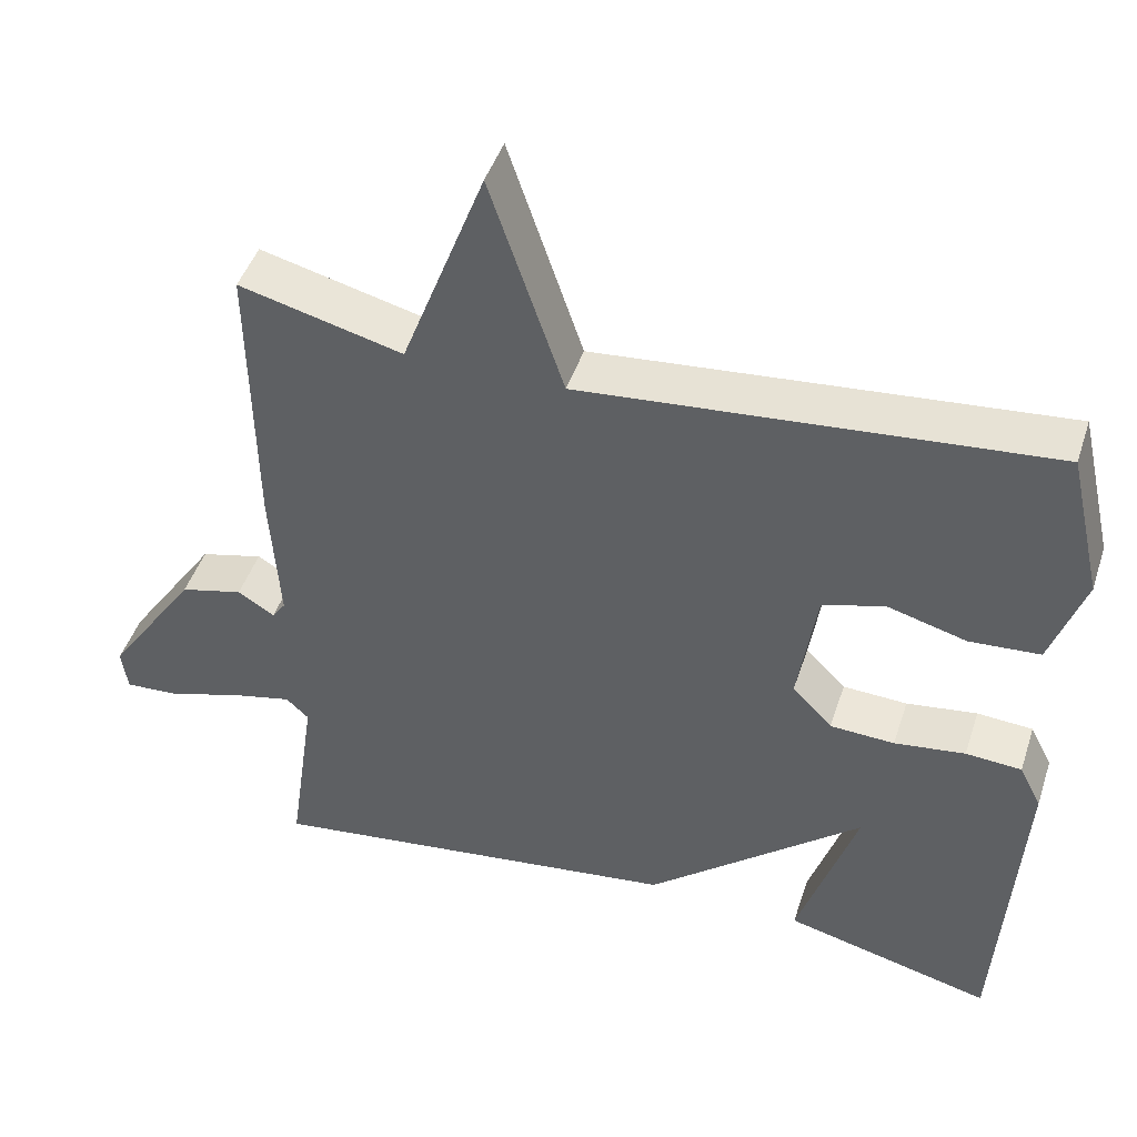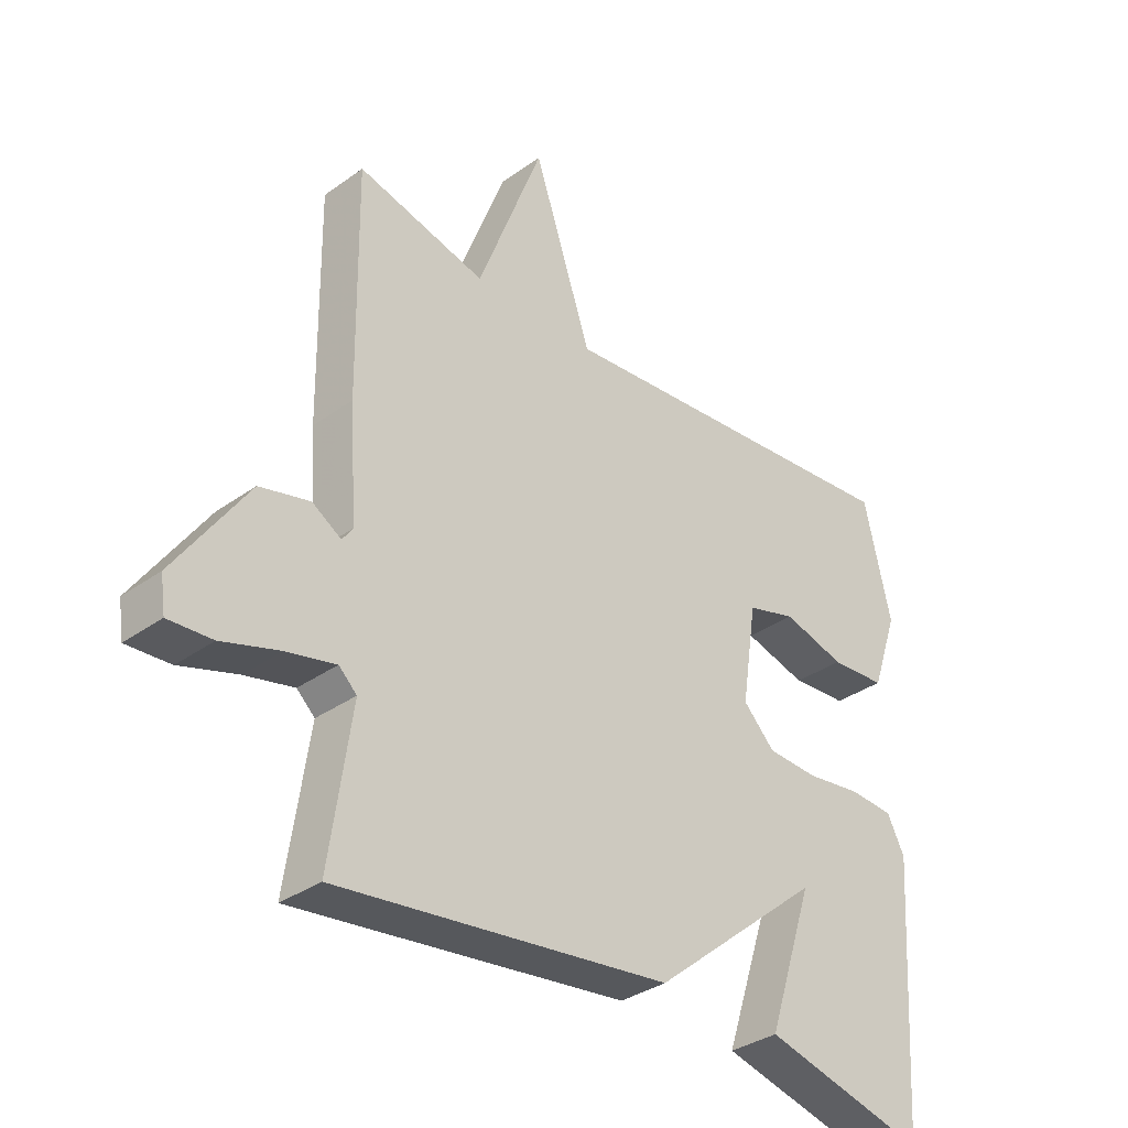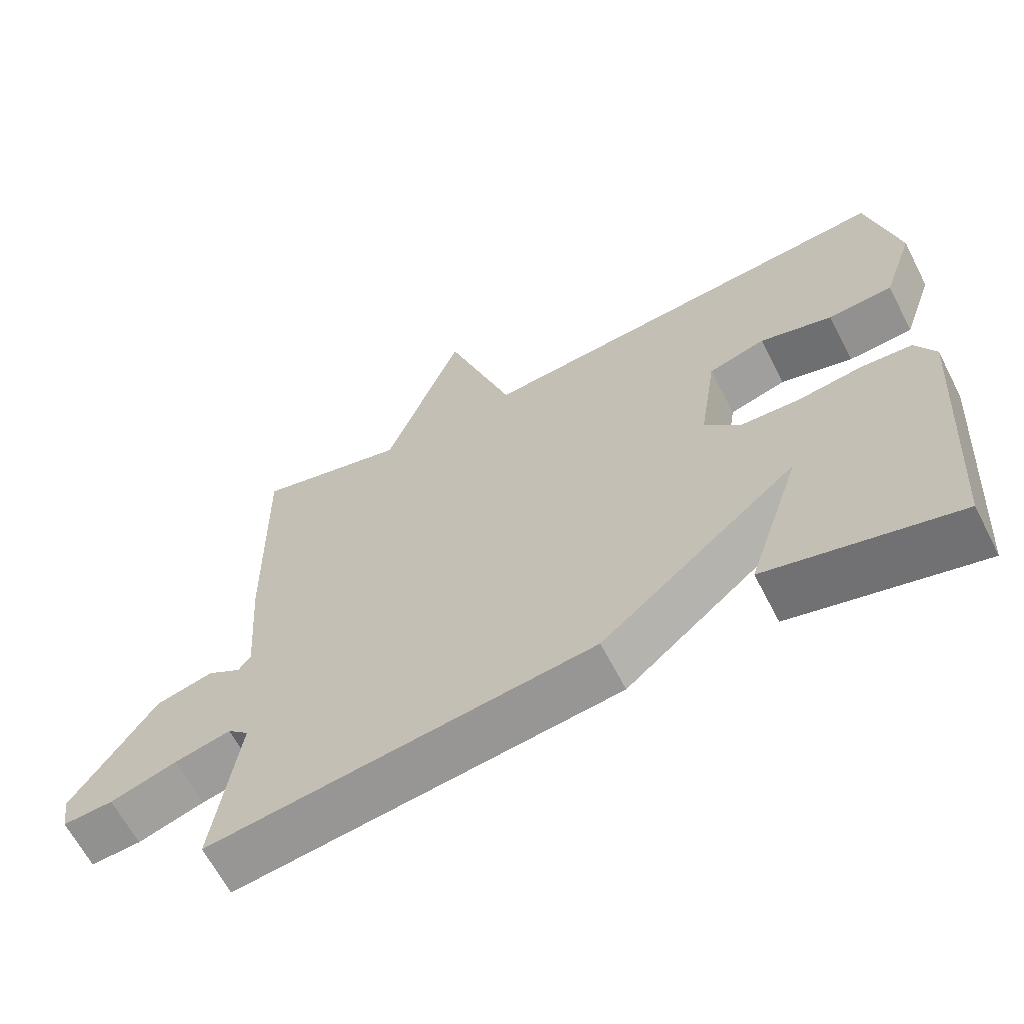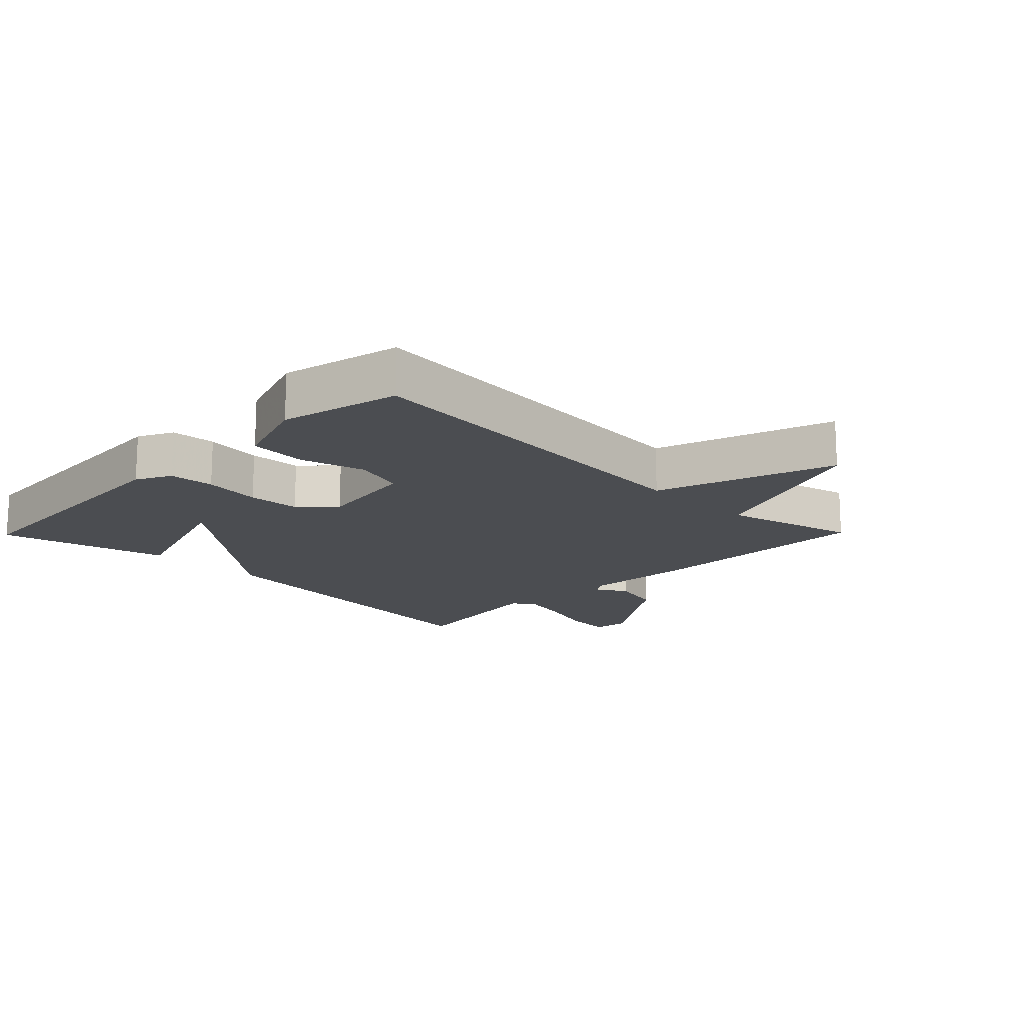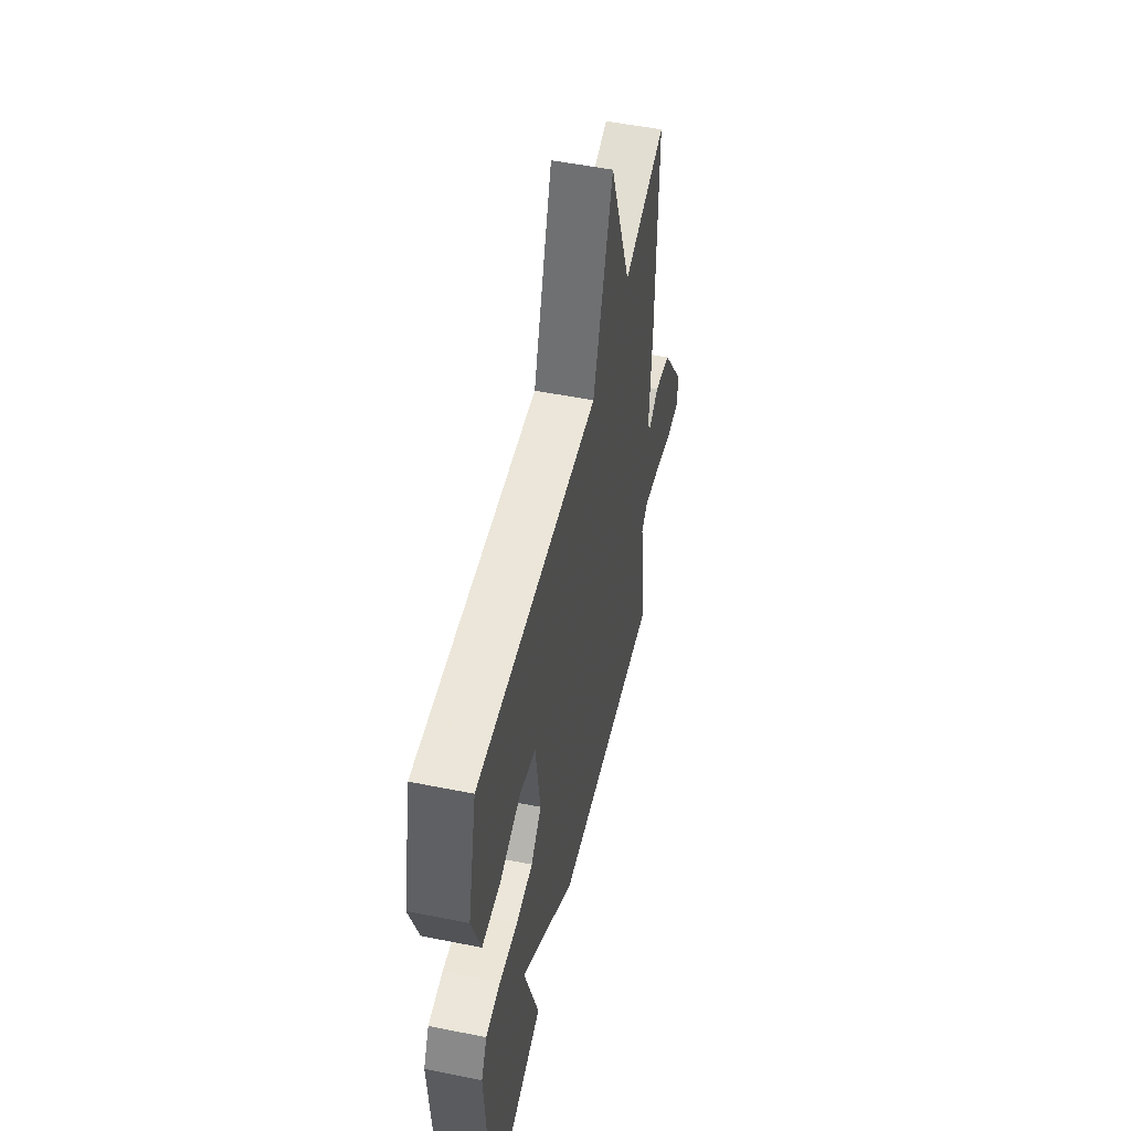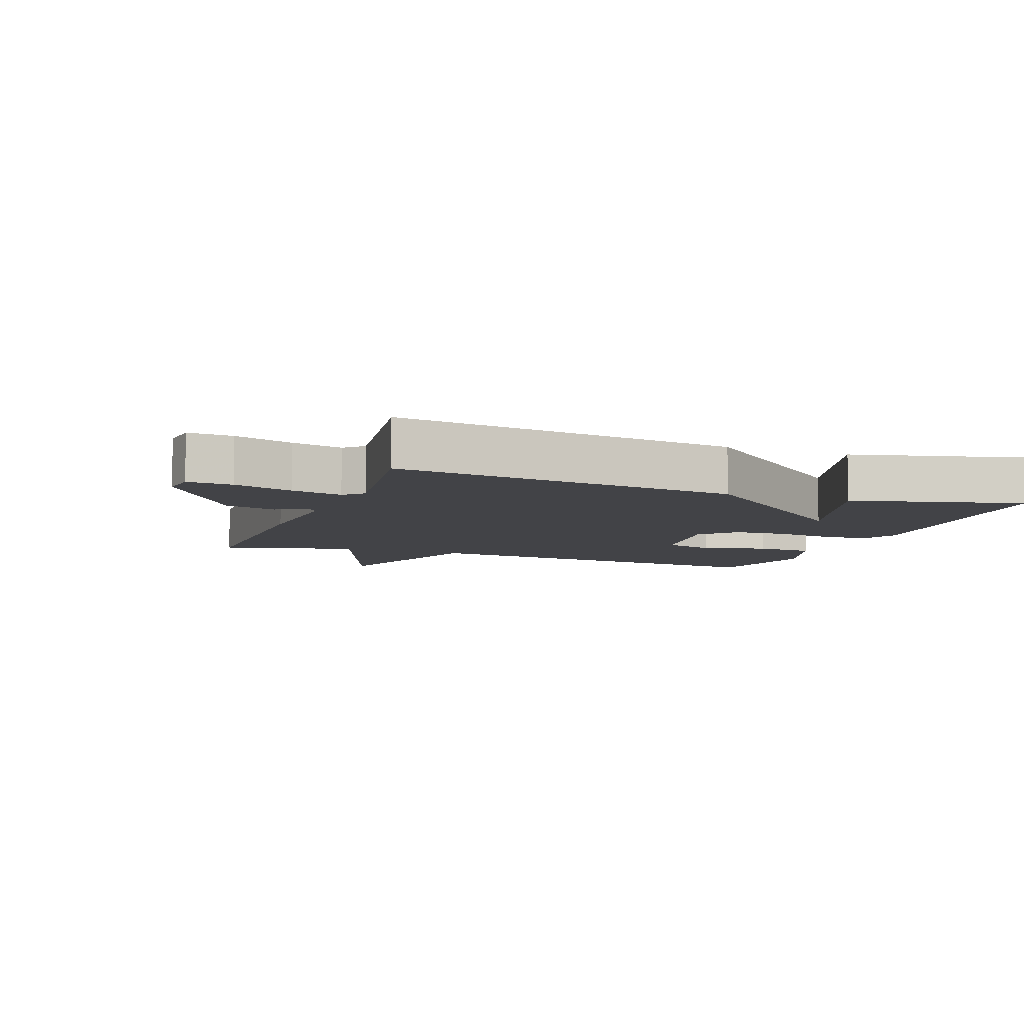
<metadata>
{"format":"obj","ext":"obj","renderer":"f3d","projection":"perspective","resolution":1024,"background":"white","views":[{"elev":45.4,"azim":-162.2,"up":"+Z"},{"elev":-34.2,"azim":134.0,"up":"+Z"},{"elev":-64.1,"azim":-152.8,"up":"+Z"},{"elev":-16.0,"azim":-44.4,"up":"+Y"},{"elev":52.2,"azim":-77.8,"up":"+Z"},{"elev":-7.5,"azim":159.7,"up":"+Y"}]}
</metadata>
<code>
v -0.5 0.07 0.5
v 0.092 0.07 0.447
v 0.186 0.07 0.727
v 0.292 0.07 0.447
v 0.5 0.07 0.5
v 0.495 0.07 0.137
v 0.483 0.07 -0.041
v 0.5 0.07 -0.065
v 0.547 0.07 -0.036
v 0.627 0.07 -0.056
v 0.743 0.07 -0.226
v 0.735 0.07 -0.281
v 0.665 0.07 -0.277
v 0.573 0.07 -0.248
v 0.494 0.07 -0.23
v 0.465 0.07 -0.257
v 0.5 0.07 -0.5
v -0.035 0.07 -0.433
v -0.31 0.07 -0.205
v -0.235 0.07 -0.433
v -0.5 0.07 -0.5
v -0.528 0.07 -0.076
v -0.5 0.07 -0.021
v -0.429 0.07 -0.016
v -0.339 0.07 -0.028
v -0.257 0.07 -0.024
v -0.206 0.07 0.028
v -0.23 0.07 0.187
v -0.309 0.07 0.21
v -0.41 0.07 0.182
v -0.5 0.07 0.188
v -0.543 0.07 0.313
v -0.5 0 0.5
v 0.092 0 0.447
v 0.186 0 0.727
v 0.292 0 0.447
v 0.5 0 0.5
v 0.495 0 0.137
v 0.483 0 -0.041
v 0.5 0 -0.065
v 0.547 0 -0.036
v 0.627 0 -0.056
v 0.743 0 -0.226
v 0.735 0 -0.281
v 0.665 0 -0.277
v 0.573 0 -0.248
v 0.494 0 -0.23
v 0.465 0 -0.257
v 0.5 0 -0.5
v -0.035 0 -0.433
v -0.31 0 -0.205
v -0.235 0 -0.433
v -0.5 0 -0.5
v -0.528 0 -0.076
v -0.5 0 -0.021
v -0.429 0 -0.016
v -0.339 0 -0.028
v -0.257 0 -0.024
v -0.206 0 0.028
v -0.23 0 0.187
v -0.309 0 0.21
v -0.41 0 0.182
v -0.5 0 0.188
v -0.543 0 0.313
f 32 1 2
f 31 32 2
f 30 31 2
f 29 30 2
f 28 29 2
f 27 28 2
f 23 24 25
f 22 23 25
f 21 22 25
f 21 25 26
f 19 20 21
f 19 21 26 27
f 19 27 2
f 18 19 2
f 17 18 2
f 16 17 2
f 12 13 14
f 11 12 14
f 10 11 14
f 9 10 14
f 8 9 14
f 7 8 14 15
f 4 5 6 7
f 15 16 2
f 7 15 2
f 4 7 2
f 2 3 4
f 34 33 64
f 34 64 63
f 34 63 62
f 34 62 61
f 34 61 60
f 34 60 59
f 57 56 55
f 57 55 54
f 57 54 53
f 58 57 53
f 53 52 51
f 59 58 53 51
f 34 59 51
f 34 51 50
f 34 50 49
f 34 49 48
f 46 45 44
f 46 44 43
f 46 43 42
f 46 42 41
f 46 41 40
f 47 46 40 39
f 39 38 37 36
f 34 48 47
f 34 47 39
f 34 39 36
f 36 35 34
f 1 33 34 2
f 2 34 35 3
f 3 35 36 4
f 4 36 37 5
f 5 37 38 6
f 6 38 39 7
f 7 39 40 8
f 8 40 41 9
f 9 41 42 10
f 10 42 43 11
f 11 43 44 12
f 12 44 45 13
f 13 45 46 14
f 14 46 47 15
f 15 47 48 16
f 16 48 49 17
f 17 49 50 18
f 18 50 51 19
f 19 51 52 20
f 20 52 53 21
f 21 53 54 22
f 22 54 55 23
f 23 55 56 24
f 24 56 57 25
f 25 57 58 26
f 26 58 59 27
f 27 59 60 28
f 28 60 61 29
f 29 61 62 30
f 30 62 63 31
f 31 63 64 32
f 32 64 33 1

</code>
